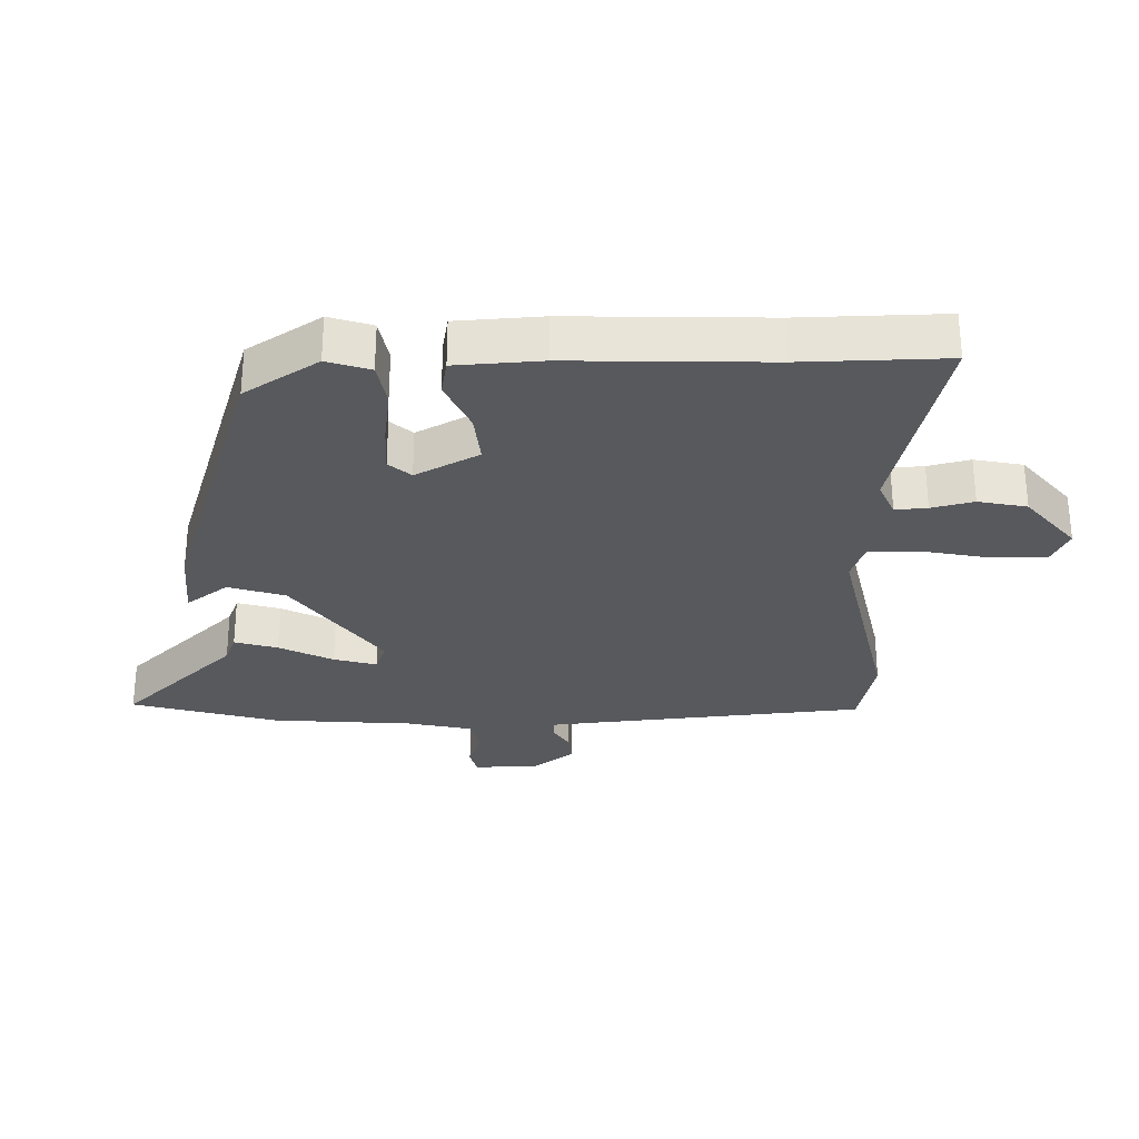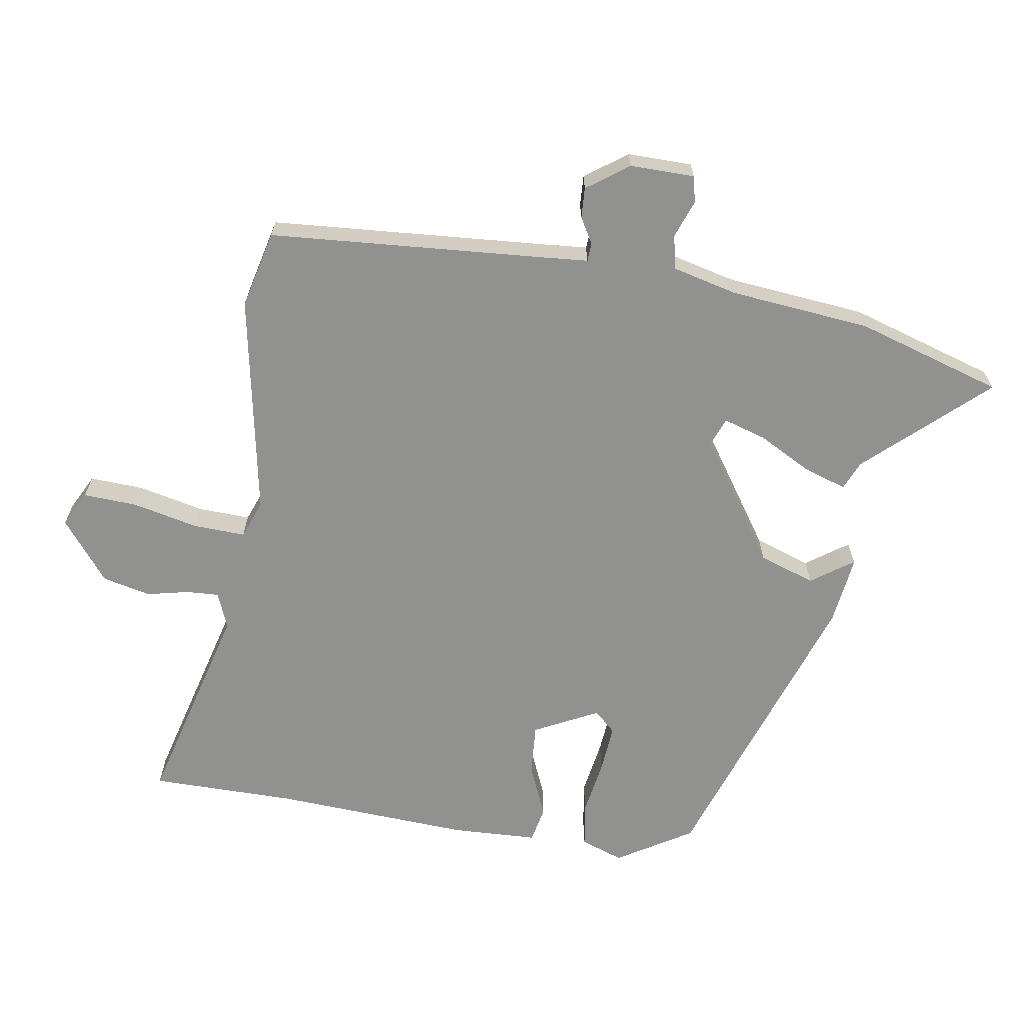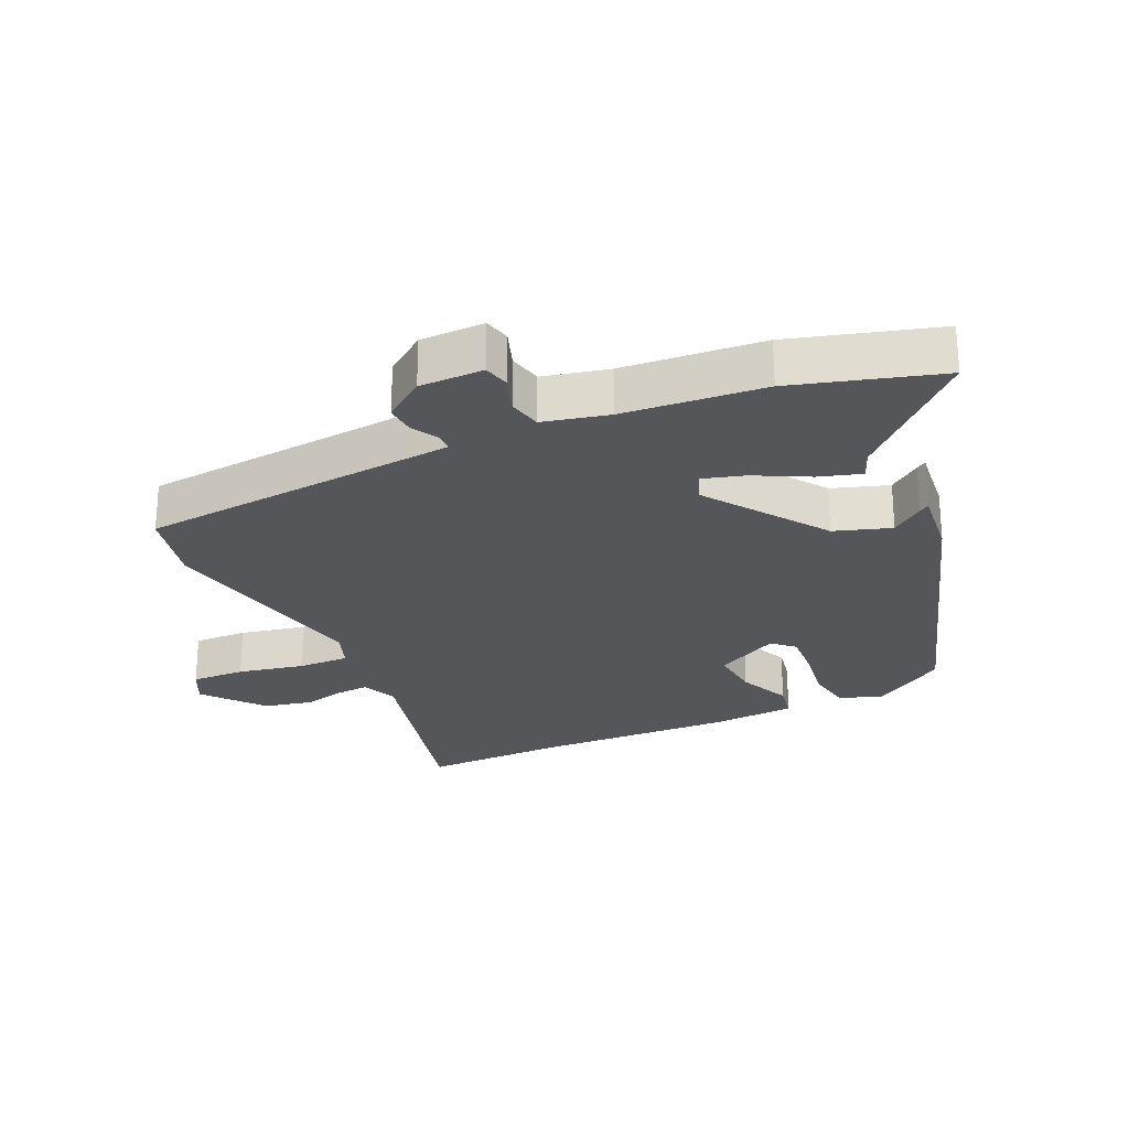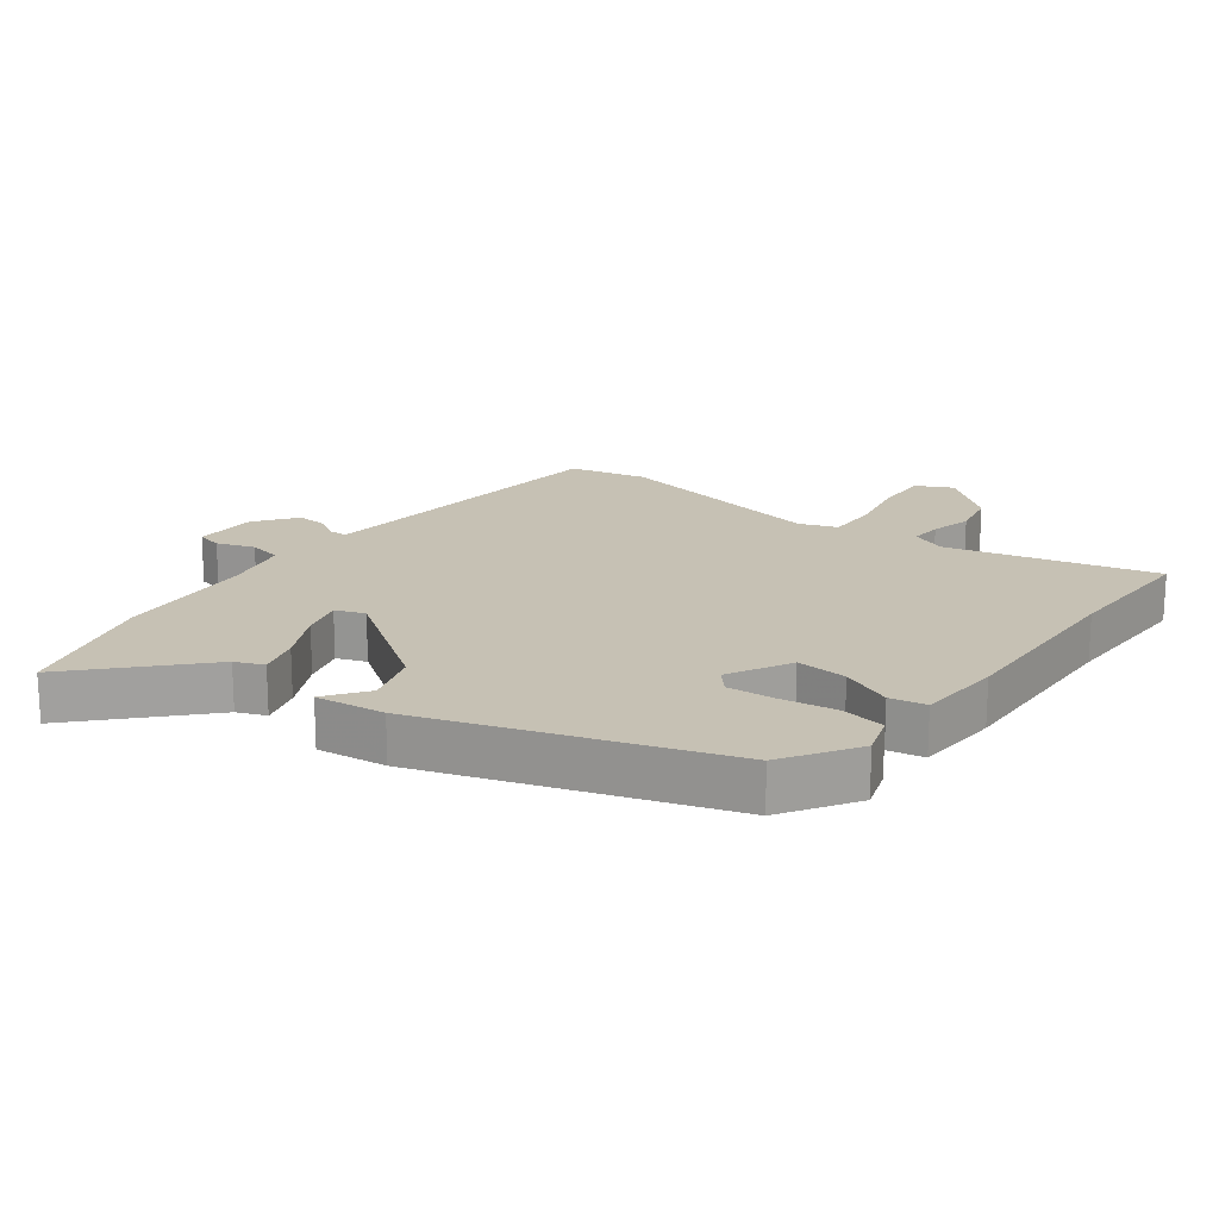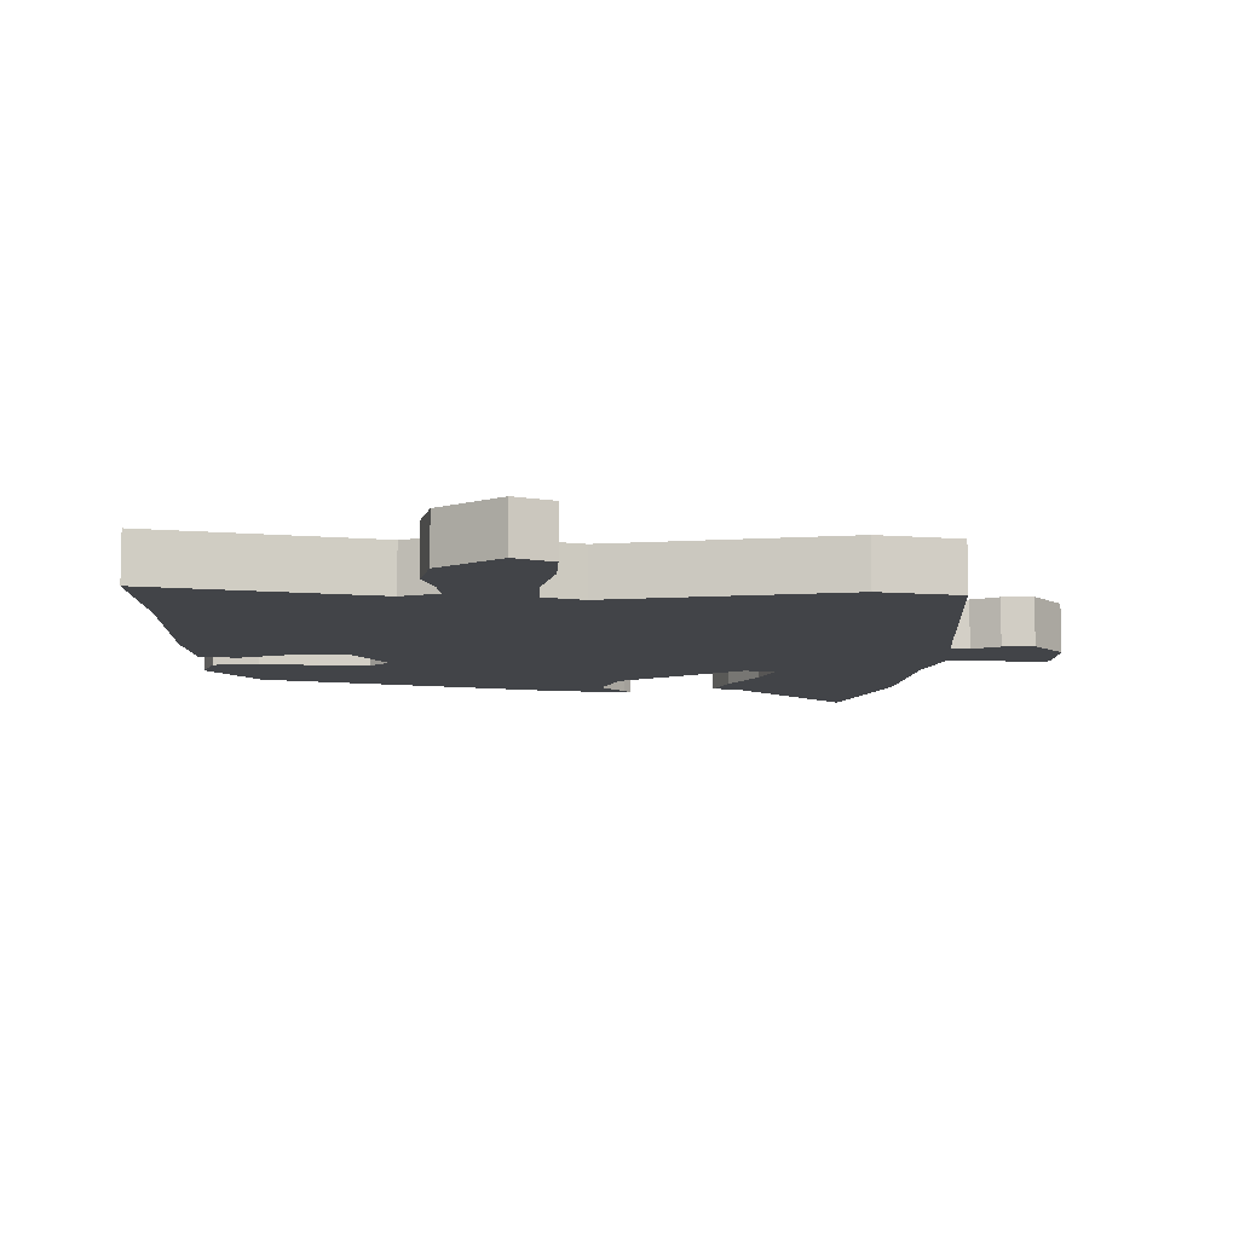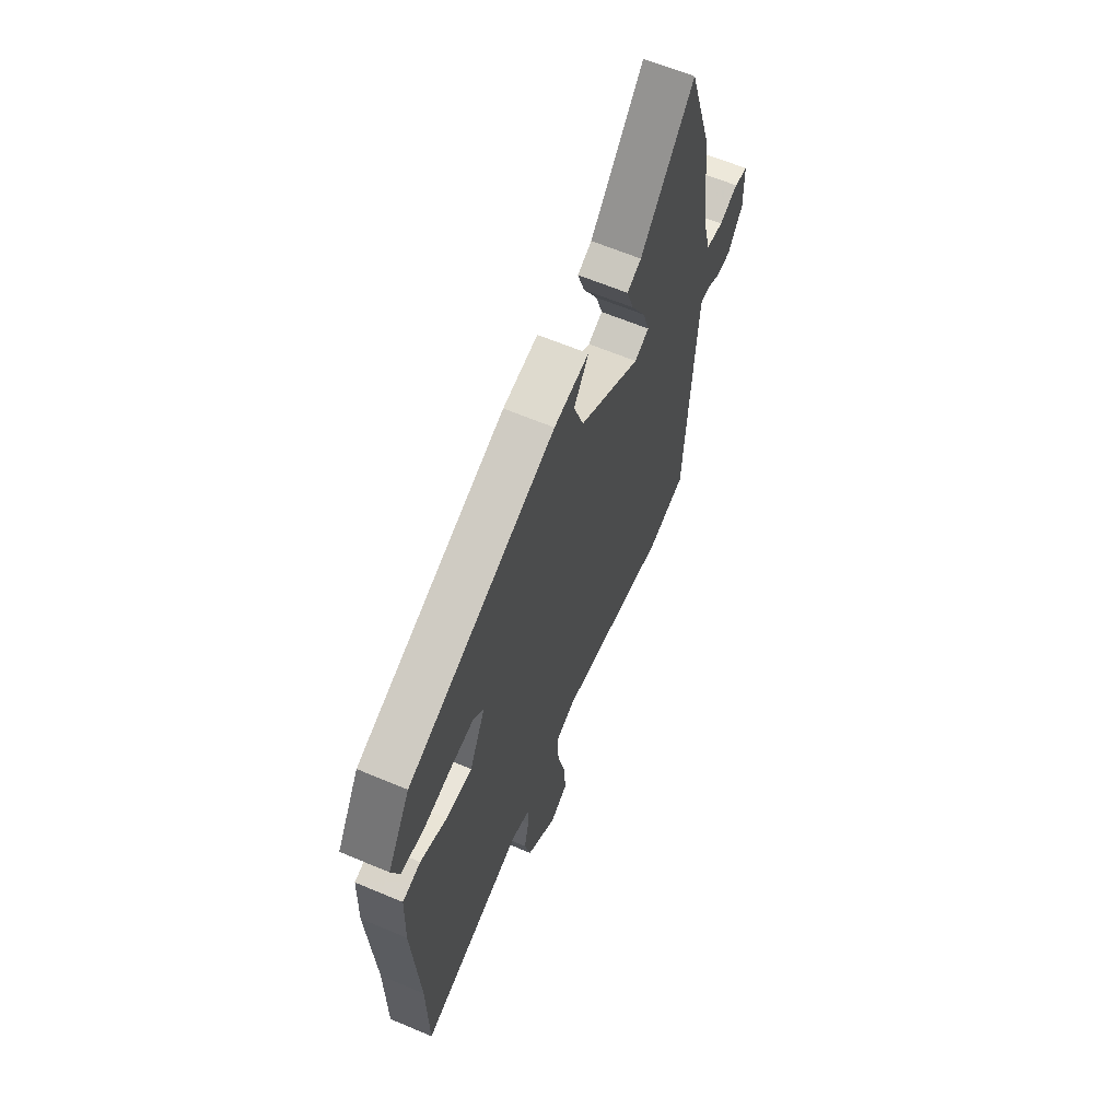
<metadata>
{"format":"obj","ext":"obj","renderer":"f3d","projection":"perspective","resolution":1024,"background":"white","views":[{"elev":-29.4,"azim":93.1,"up":"+Y"},{"elev":-66.0,"azim":-98.5,"up":"+Y"},{"elev":-25.8,"azim":-63.9,"up":"+Y"},{"elev":18.5,"azim":38.5,"up":"+Y"},{"elev":-8.1,"azim":-179.2,"up":"+Y"},{"elev":62.8,"azim":113.2,"up":"+Z"}]}
</metadata>
<code>
v -0.401 0.07 -0.525
v -0.521 0.07 -0.495
v -0.548 0.07 -0.067
v -0.553 0.07 0.005
v -0.581 0.07 0.007
v -0.622 0.07 -0.016
v -0.669 0.07 -0.018
v -0.715 0.07 0.047
v -0.713 0.07 0.147
v -0.672 0.07 0.156
v -0.614 0.07 0.134
v -0.561 0.07 0.144
v -0.535 0.07 0.245
v -0.511 0.07 0.464
v -0.439 0.07 0.69
v -0.274 0.07 0.506
v -0.23 0.07 0.487
v -0.252 0.07 0.421
v -0.297 0.07 0.339
v -0.318 0.07 0.273
v -0.273 0.07 0.255
v -0.084 0.07 0.381
v -0.053 0.07 0.468
v -0.088 0.07 0.518
v -0.098 0.07 0.534
v 0.01 0.07 0.519
v 0.467 0.07 0.357
v 0.537 0.07 0.24
v 0.513 0.07 0.174
v 0.443 0.07 0.164
v 0.356 0.07 0.179
v 0.282 0.07 0.186
v 0.251 0.07 0.153
v 0.3 0.07 0.053
v 0.38 0.07 0.058
v 0.462 0.07 0.092
v 0.518 0.07 0.08
v 0.522 0.07 -0.054
v 0.502 0.07 -0.36
v 0.499 0.07 -0.585
v 0.177 0.07 -0.497
v 0.121 0.07 -0.519
v 0.123 0.07 -0.569
v 0.137 0.07 -0.635
v 0.119 0.07 -0.71
v 0.025 0.07 -0.783
v -0.03 0.07 -0.754
v -0.025 0.07 -0.67
v -0.001 0.07 -0.568
v 0.003 0.07 -0.487
v -0.056 0.07 -0.464
v -0.401 0 -0.525
v -0.521 0 -0.495
v -0.548 0 -0.067
v -0.553 0 0.005
v -0.581 0 0.007
v -0.622 0 -0.016
v -0.669 0 -0.018
v -0.715 0 0.047
v -0.713 0 0.147
v -0.672 0 0.156
v -0.614 0 0.134
v -0.561 0 0.144
v -0.535 0 0.245
v -0.511 0 0.464
v -0.439 0 0.69
v -0.274 0 0.506
v -0.23 0 0.487
v -0.252 0 0.421
v -0.297 0 0.339
v -0.318 0 0.273
v -0.273 0 0.255
v -0.084 0 0.381
v -0.053 0 0.468
v -0.088 0 0.518
v -0.098 0 0.534
v 0.01 0 0.519
v 0.467 0 0.357
v 0.537 0 0.24
v 0.513 0 0.174
v 0.443 0 0.164
v 0.356 0 0.179
v 0.282 0 0.186
v 0.251 0 0.153
v 0.3 0 0.053
v 0.38 0 0.058
v 0.462 0 0.092
v 0.518 0 0.08
v 0.522 0 -0.054
v 0.502 0 -0.36
v 0.499 0 -0.585
v 0.177 0 -0.497
v 0.121 0 -0.519
v 0.123 0 -0.569
v 0.137 0 -0.635
v 0.119 0 -0.71
v 0.025 0 -0.783
v -0.03 0 -0.754
v -0.025 0 -0.67
v -0.001 0 -0.568
v 0.003 0 -0.487
v -0.056 0 -0.464
f 46 47 48 49
f 46 49 50
f 43 44 45 46
f 42 43 46 50
f 41 42 50 51
f 39 40 41
f 38 39 41 51
f 35 36 37 38
f 34 35 38 51
f 28 29 30 31
f 28 31 32
f 27 28 32
f 26 27 32
f 23 24 25 26
f 22 23 26 32
f 21 22 32 33
f 16 17 18 19
f 16 19 20
f 13 14 15 16
f 12 13 16 20
f 8 9 10 11
f 8 11 12
f 5 6 7 8
f 4 5 8 12
f 3 4 12 20
f 21 33 34 51
f 3 20 21 51
f 1 2 3 51
f 100 99 98 97
f 101 100 97
f 97 96 95 94
f 101 97 94 93
f 102 101 93 92
f 92 91 90
f 102 92 90 89
f 89 88 87 86
f 102 89 86 85
f 82 81 80 79
f 83 82 79
f 83 79 78
f 83 78 77
f 77 76 75 74
f 83 77 74 73
f 84 83 73 72
f 70 69 68 67
f 71 70 67
f 67 66 65 64
f 71 67 64 63
f 62 61 60 59
f 63 62 59
f 59 58 57 56
f 63 59 56 55
f 71 63 55 54
f 102 85 84 72
f 102 72 71 54
f 102 54 53 52
f 1 52 53 2
f 2 53 54 3
f 3 54 55 4
f 4 55 56 5
f 5 56 57 6
f 6 57 58 7
f 7 58 59 8
f 8 59 60 9
f 9 60 61 10
f 10 61 62 11
f 11 62 63 12
f 12 63 64 13
f 13 64 65 14
f 14 65 66 15
f 15 66 67 16
f 16 67 68 17
f 17 68 69 18
f 18 69 70 19
f 19 70 71 20
f 20 71 72 21
f 21 72 73 22
f 22 73 74 23
f 23 74 75 24
f 24 75 76 25
f 25 76 77 26
f 26 77 78 27
f 27 78 79 28
f 28 79 80 29
f 29 80 81 30
f 30 81 82 31
f 31 82 83 32
f 32 83 84 33
f 33 84 85 34
f 34 85 86 35
f 35 86 87 36
f 36 87 88 37
f 37 88 89 38
f 38 89 90 39
f 39 90 91 40
f 40 91 92 41
f 41 92 93 42
f 42 93 94 43
f 43 94 95 44
f 44 95 96 45
f 45 96 97 46
f 46 97 98 47
f 47 98 99 48
f 48 99 100 49
f 49 100 101 50
f 50 101 102 51
f 51 102 52 1

</code>
